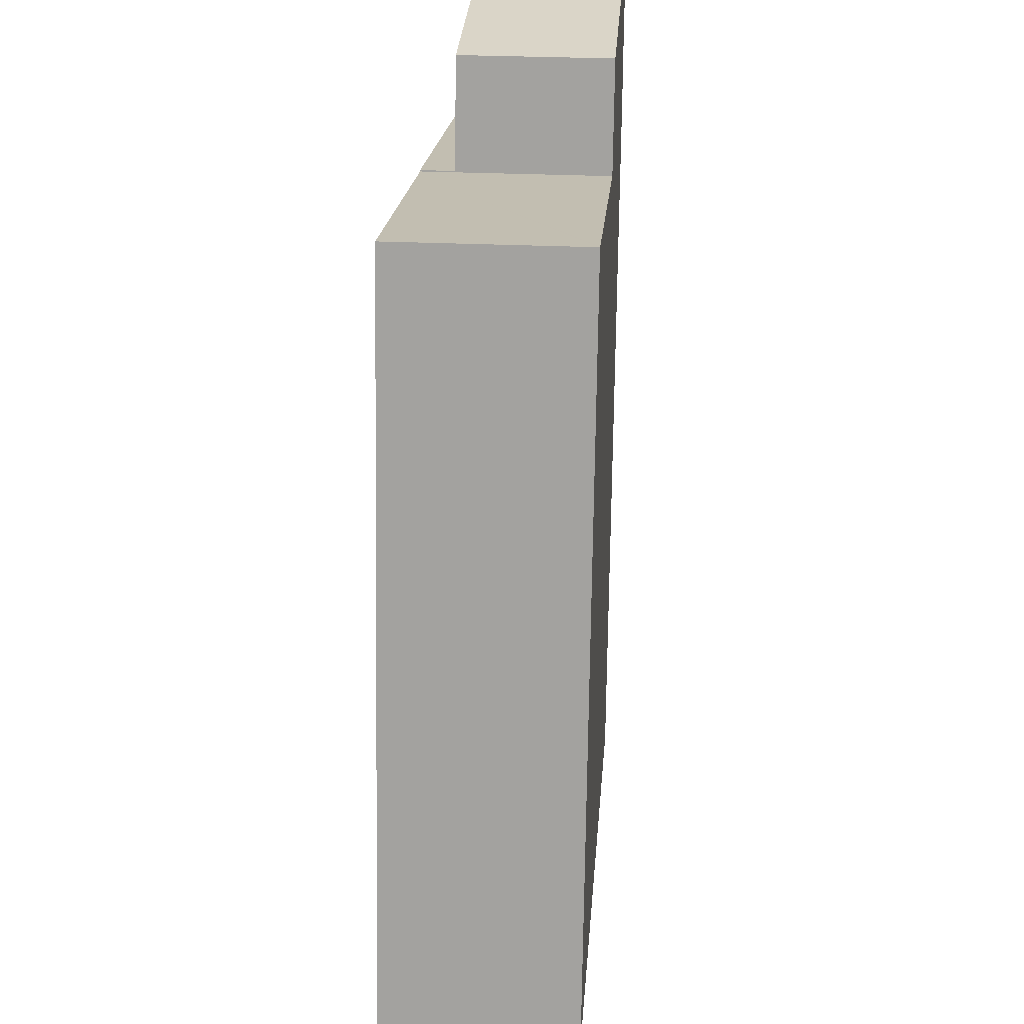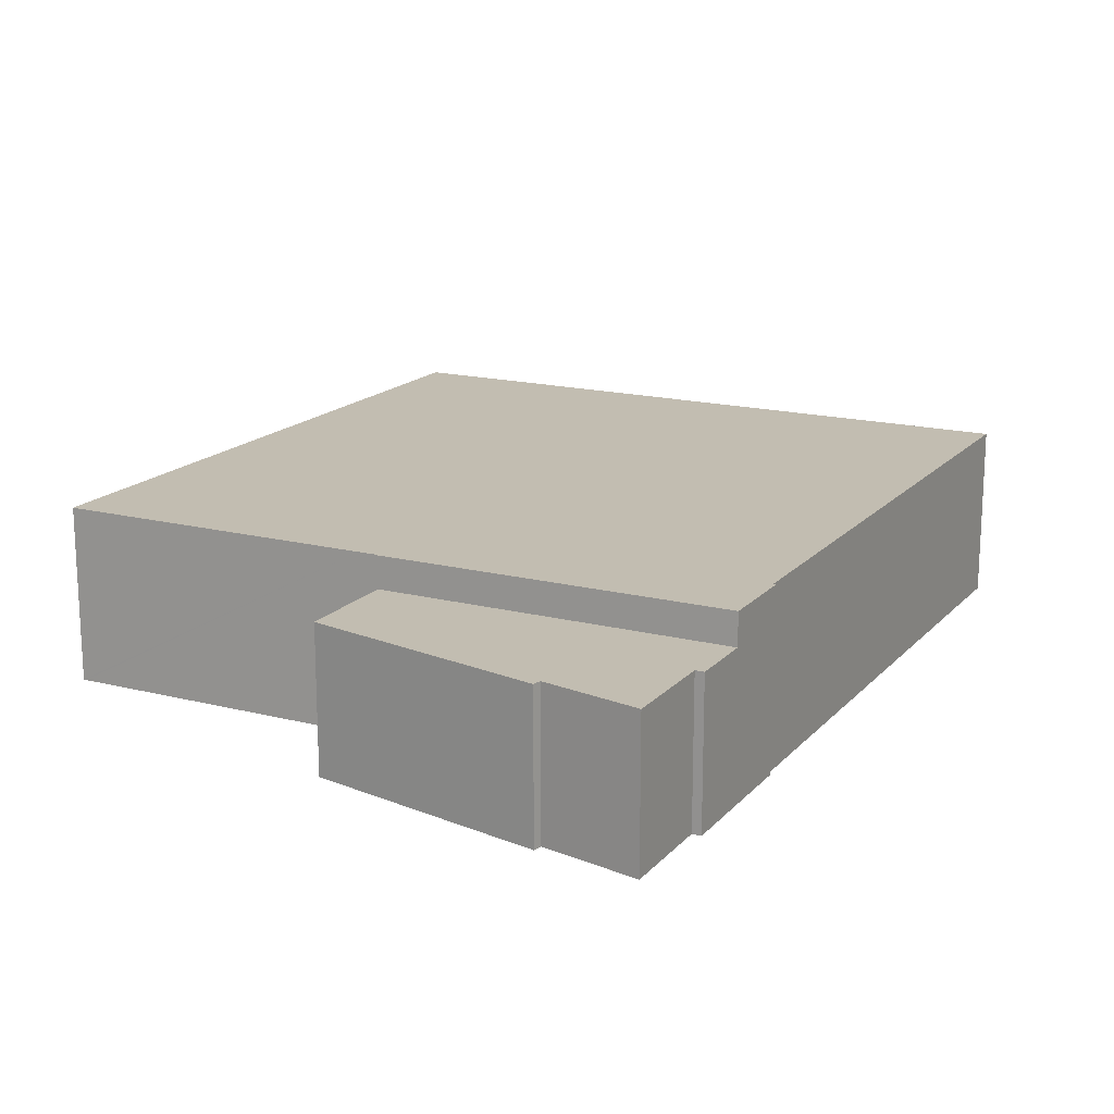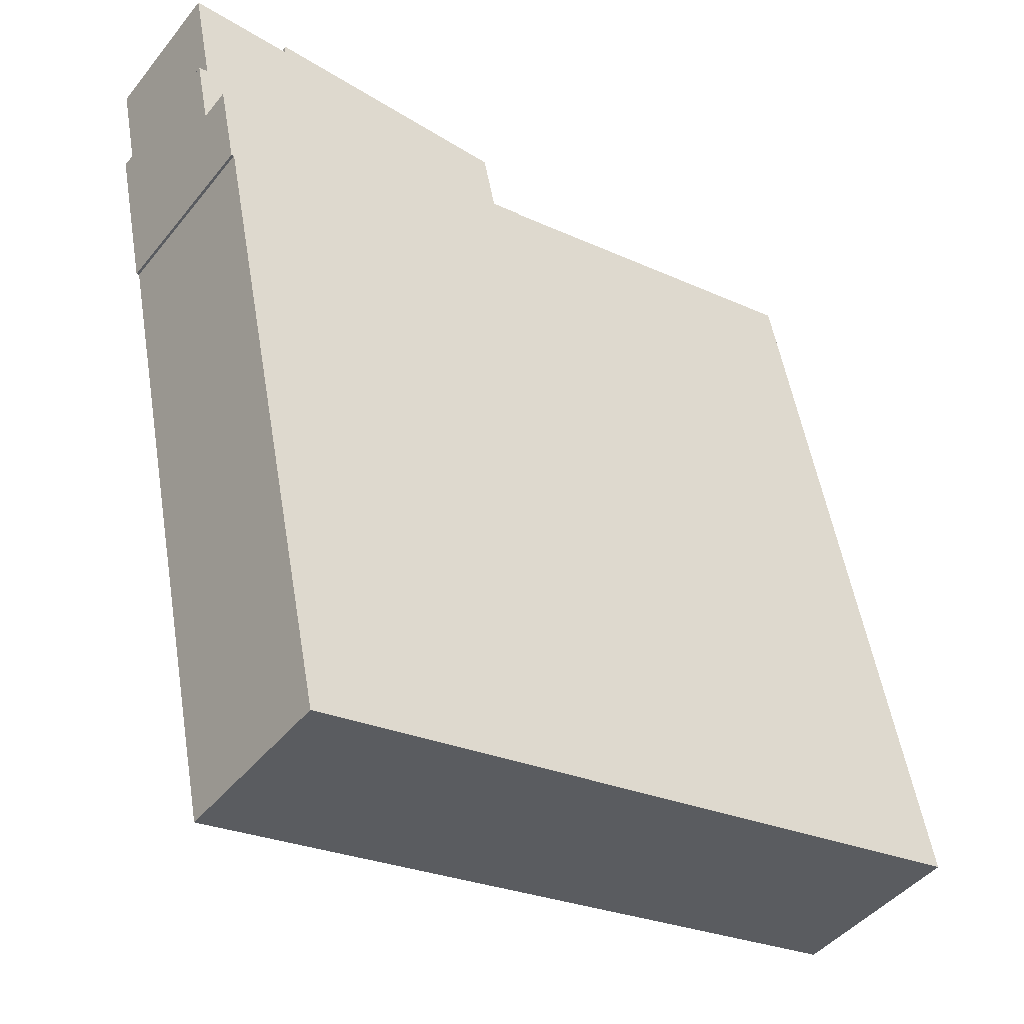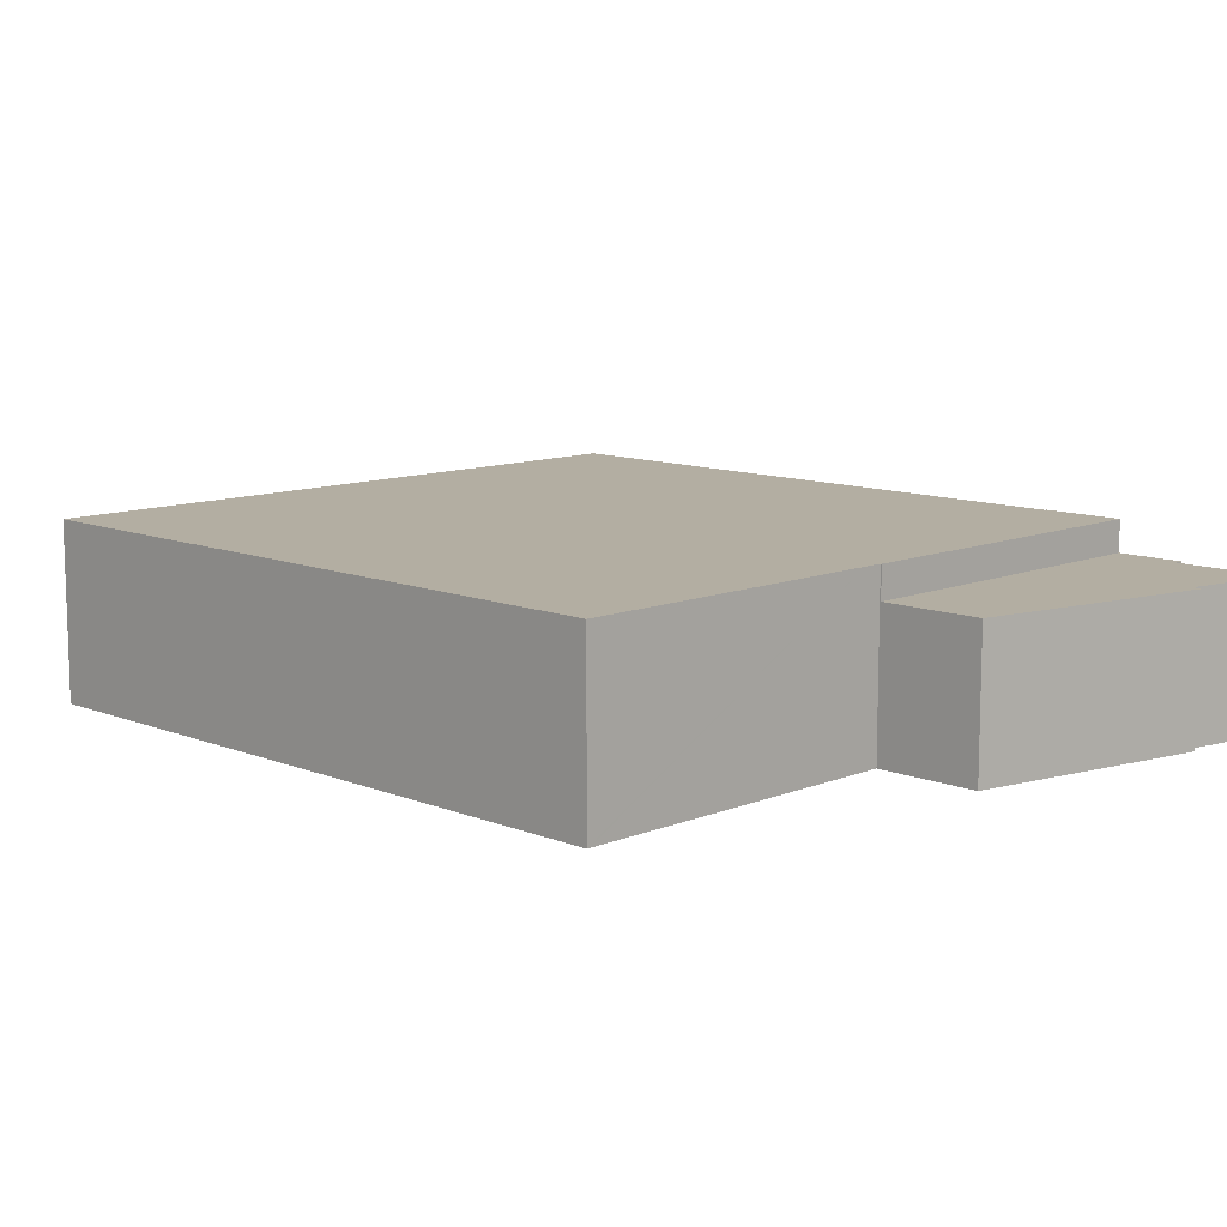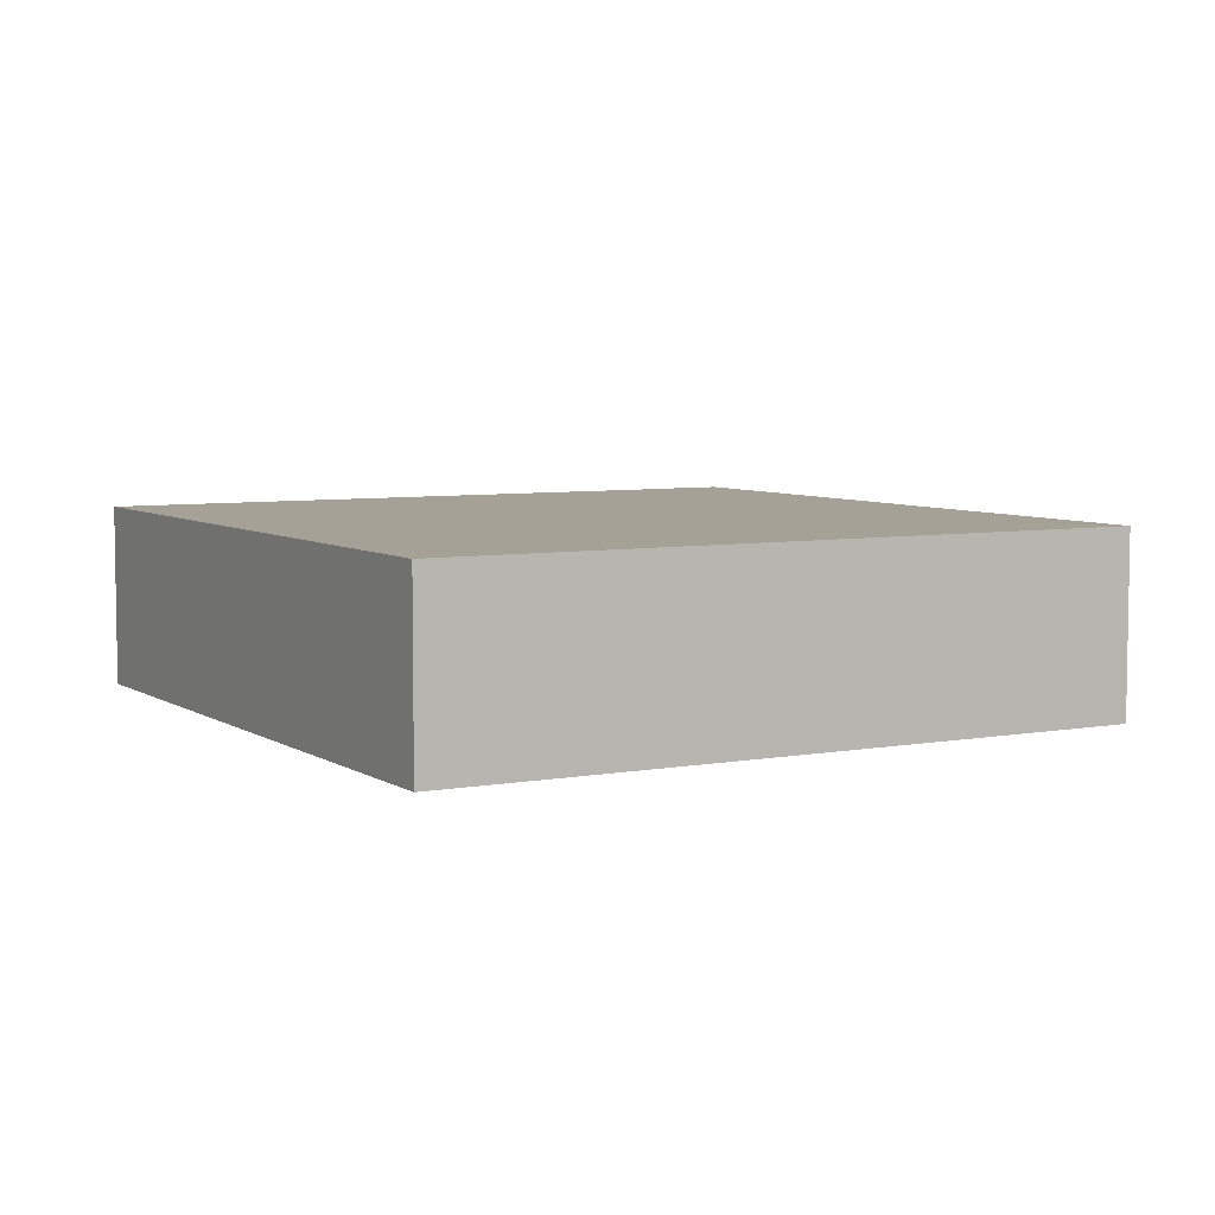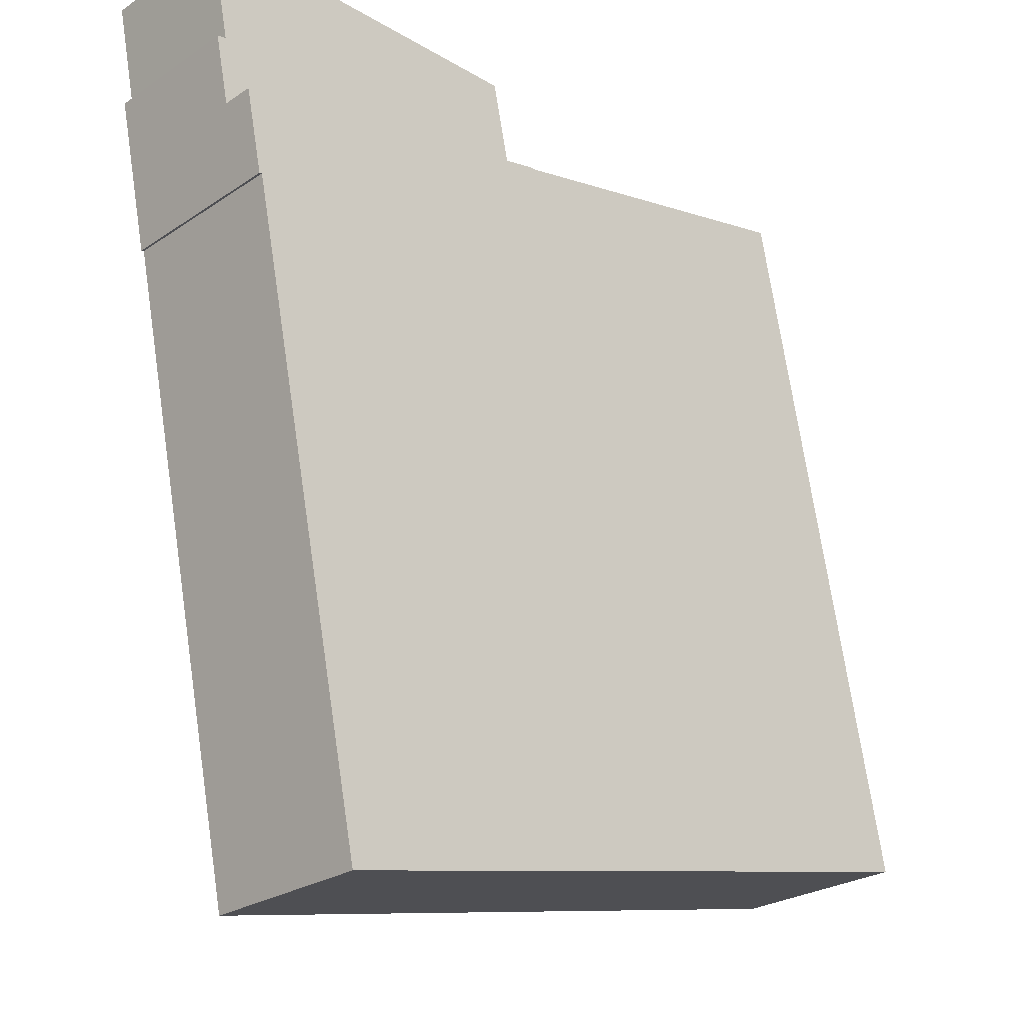
<metadata>
{"format":"obj","ext":"obj","renderer":"f3d","projection":"perspective","resolution":1024,"background":"white","views":[{"elev":28.7,"azim":-86.1,"up":"+Z"},{"elev":16.8,"azim":39.0,"up":"+Y"},{"elev":-44.3,"azim":144.2,"up":"+Z"},{"elev":10.8,"azim":-33.4,"up":"+Y"},{"elev":6.0,"azim":-107.7,"up":"+Y"},{"elev":-25.4,"azim":137.0,"up":"+Z"}]}
</metadata>
<code>
v  11.34 14.17 54.78
v  6.323 14.17 -1.312
v  0 14.17 8.678e-16
v  27.12 14.17 -5.625
v  54.66 14.17 -11.34
v  64.65 14.17 37.05
v  11.53 14.17 54.74
v  36.86 14.17 49.49
v  37.02 14.17 49.46
v  38.47 14.17 49.16
v  38.49 14.17 49.26
v  66.21 14.17 43.51
v  64.86 14.17 37
v  38.49 -3.016e-15 49.26
v  66.21 -2.664e-15 43.51
v  11.34 -3.354e-15 54.78
v  11.53 -3.352e-15 54.74
v  36.86 -3.031e-15 49.49
v  37.02 -3.028e-15 49.46
v  38.47 -3.01e-15 49.16
v  0 0 0
v  64.86 -2.266e-15 37
v  64.65 -2.269e-15 37.05
v  54.66 6.943e-16 -11.34
v  27.12 3.444e-16 -5.625
v  6.323 8.034e-17 -1.312
v  38.49 11.59 49.26
v  67.32 11.59 48.86
v  66.21 11.59 43.51
v  66.61 11.59 49
v  68.24 11.59 56.95
v  62.33 11.59 56.95
v  60.11 11.59 56.95
v  60.1 11.59 57.68
v  40.23 11.59 57.53
v  60.1 -3.532e-15 57.68
v  60.11 -3.487e-15 56.95
v  68.24 -3.487e-15 56.95
v  66.61 -3e-15 49
v  67.32 -2.992e-15 48.86
v  62.33 -3.487e-15 56.95
v  40.23 -3.522e-15 57.53
g defaultobject
f 1 2 3
f 2 1 4
f 4 1 5
f 5 1 6
f 6 1 7
f 6 7 8
f 6 8 9
f 6 9 10
f 6 10 11
f 6 11 12
f 6 12 13
f 14 12 11
f 12 14 15
f 16 7 1
f 7 16 8
f 8 16 17
f 8 17 18
f 8 18 9
f 9 18 10
f 10 18 19
f 10 19 20
f 20 11 10
f 11 20 14
f 21 1 3
f 1 21 16
f 15 13 12
f 13 15 22
f 23 5 6
f 5 23 24
f 22 6 13
f 6 22 23
f 24 4 5
f 4 24 25
f 4 25 2
f 2 25 26
f 2 26 3
f 3 26 21
f 26 16 21
f 16 26 25
f 16 25 24
f 16 24 17
f 17 24 23
f 17 23 18
f 18 23 19
f 19 23 20
f 20 23 14
f 14 23 15
f 15 23 22
f 27 28 29
f 28 27 30
f 30 27 31
f 31 27 32
f 32 27 33
f 33 27 34
f 34 27 35
f 36 33 34
f 33 36 37
f 38 30 31
f 30 38 39
f 40 29 28
f 29 40 15
f 37 32 33
f 32 37 31
f 31 37 38
f 38 37 41
f 39 28 30
f 28 39 40
f 42 34 35
f 34 42 36
f 15 27 29
f 27 15 14
f 14 35 27
f 35 14 42
f 41 39 38
f 42 37 36
f 39 15 40
f 15 39 41
f 15 41 37
f 15 37 14
f 14 37 42

</code>
